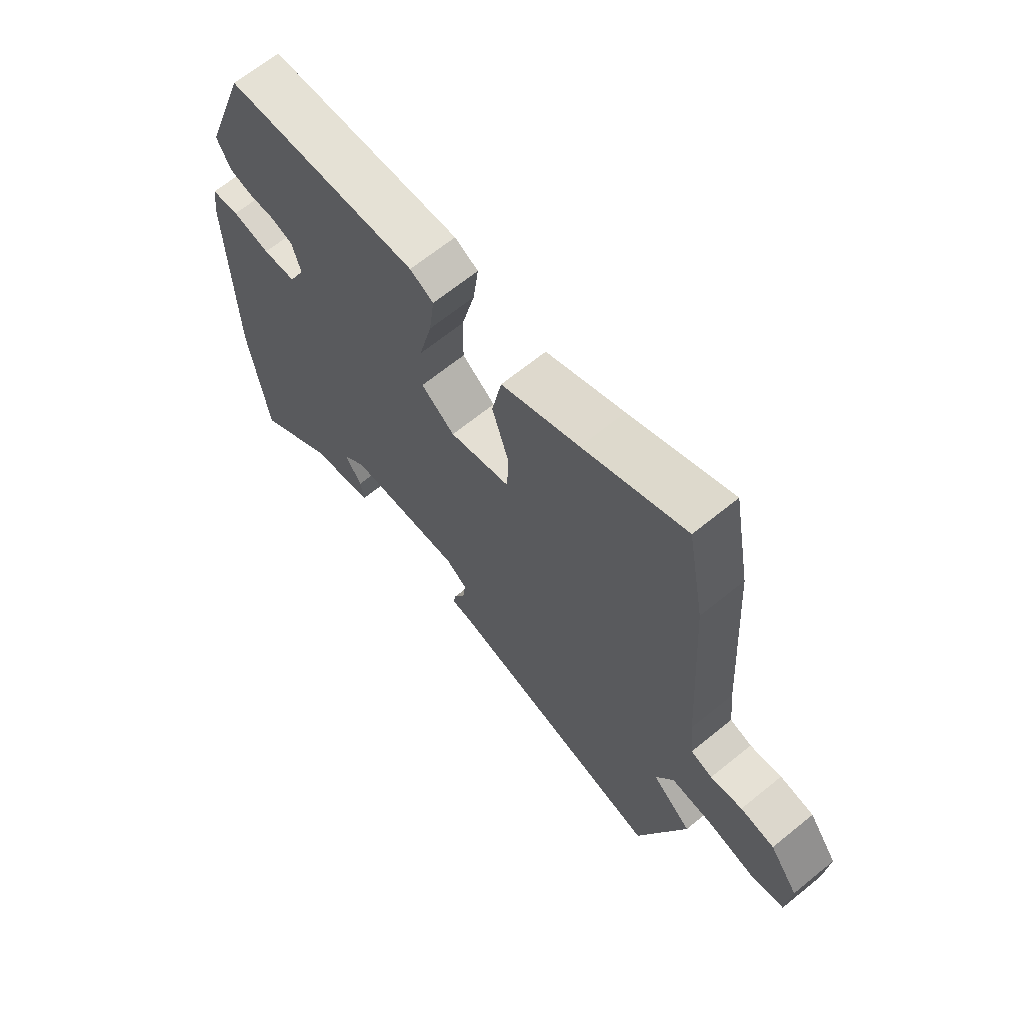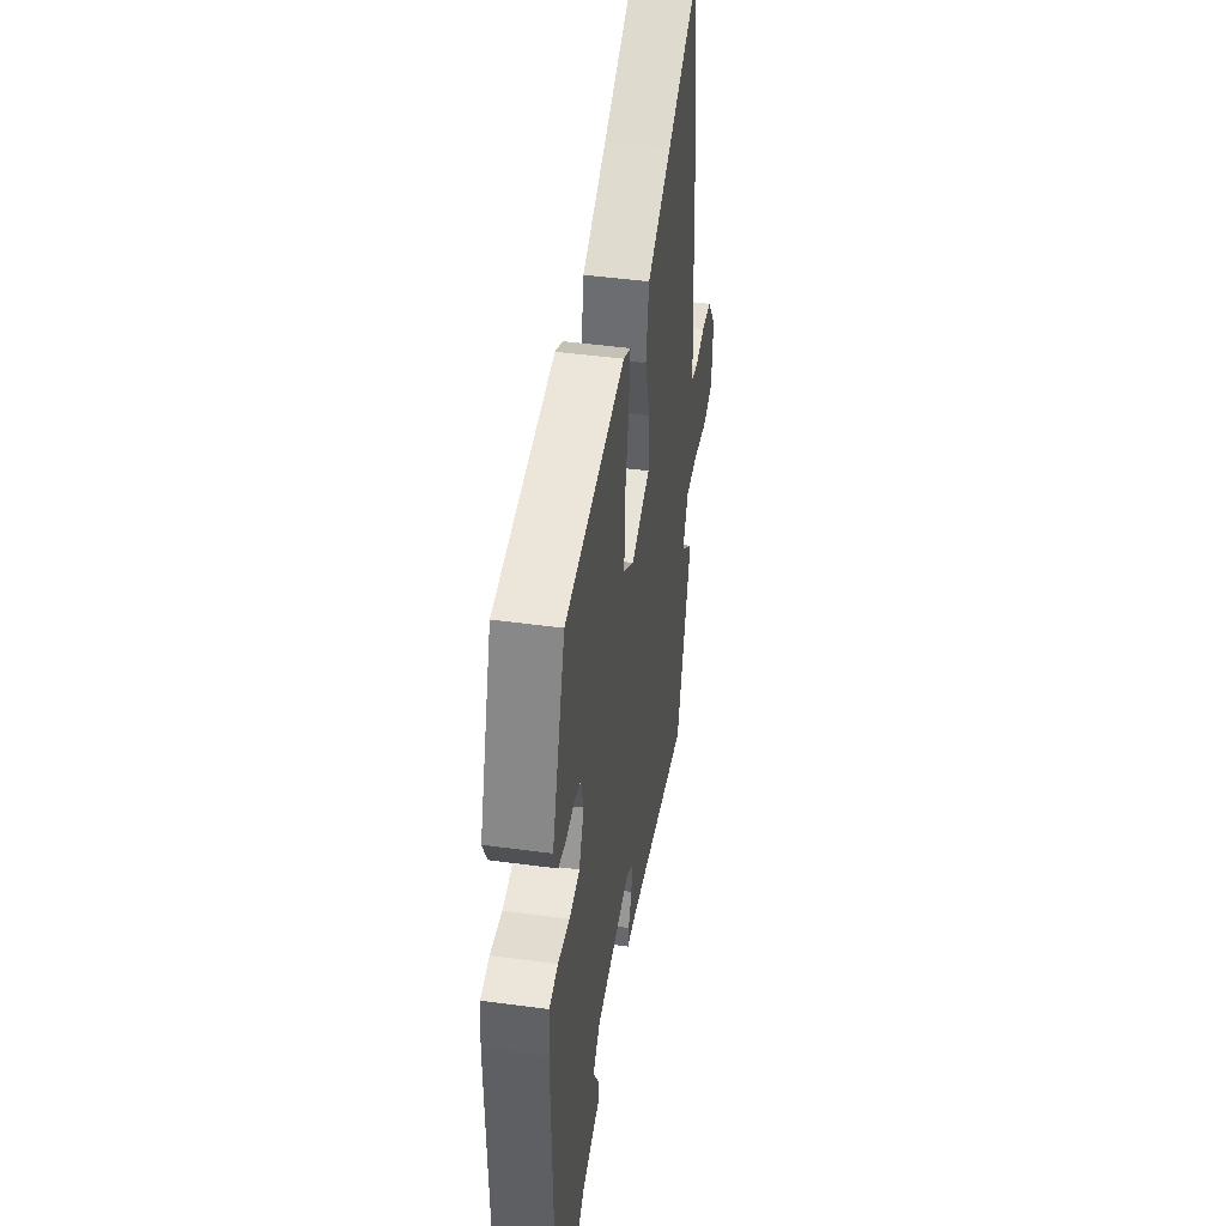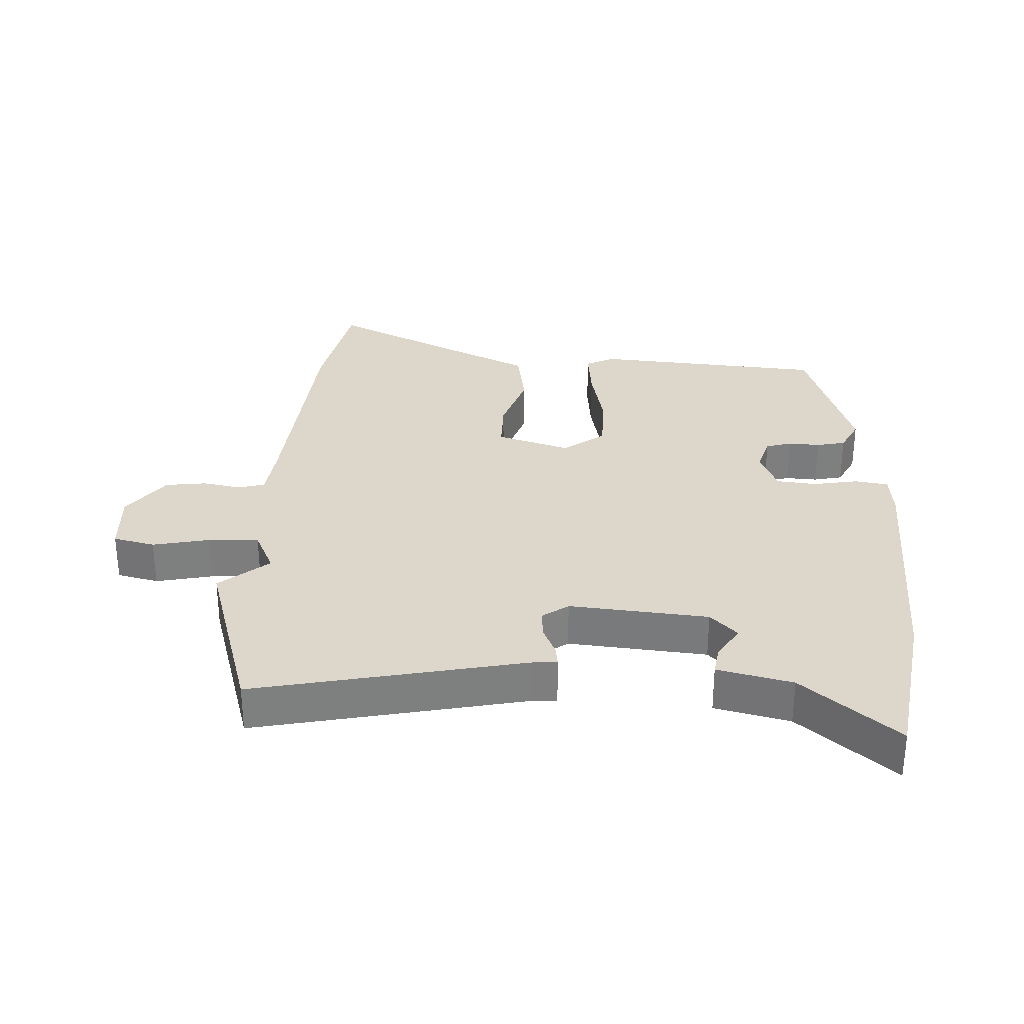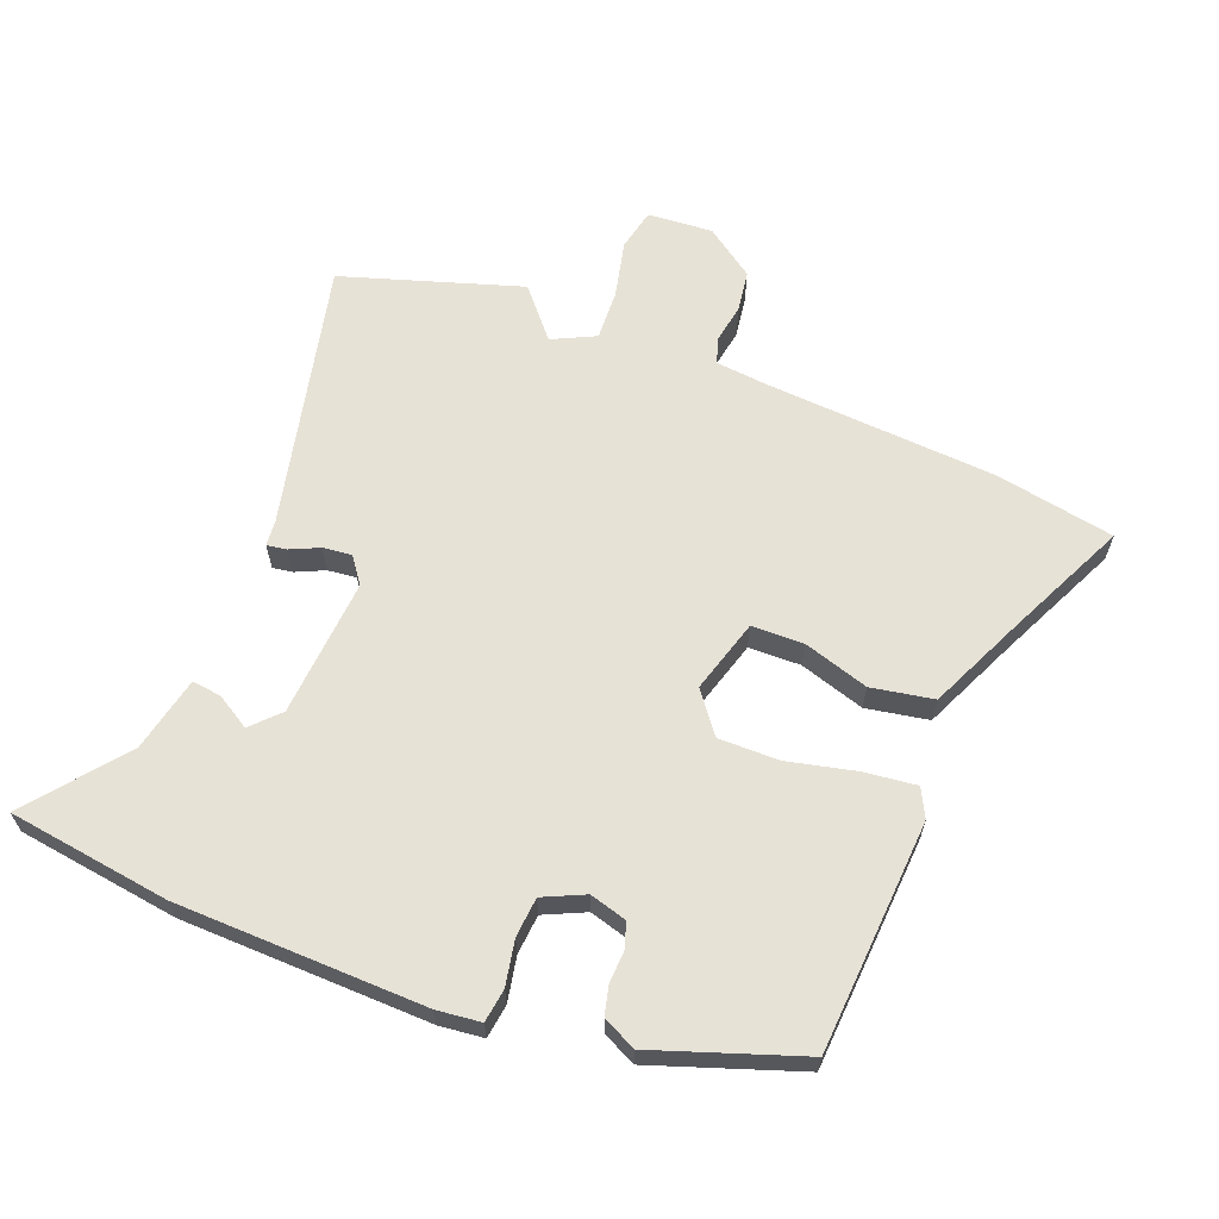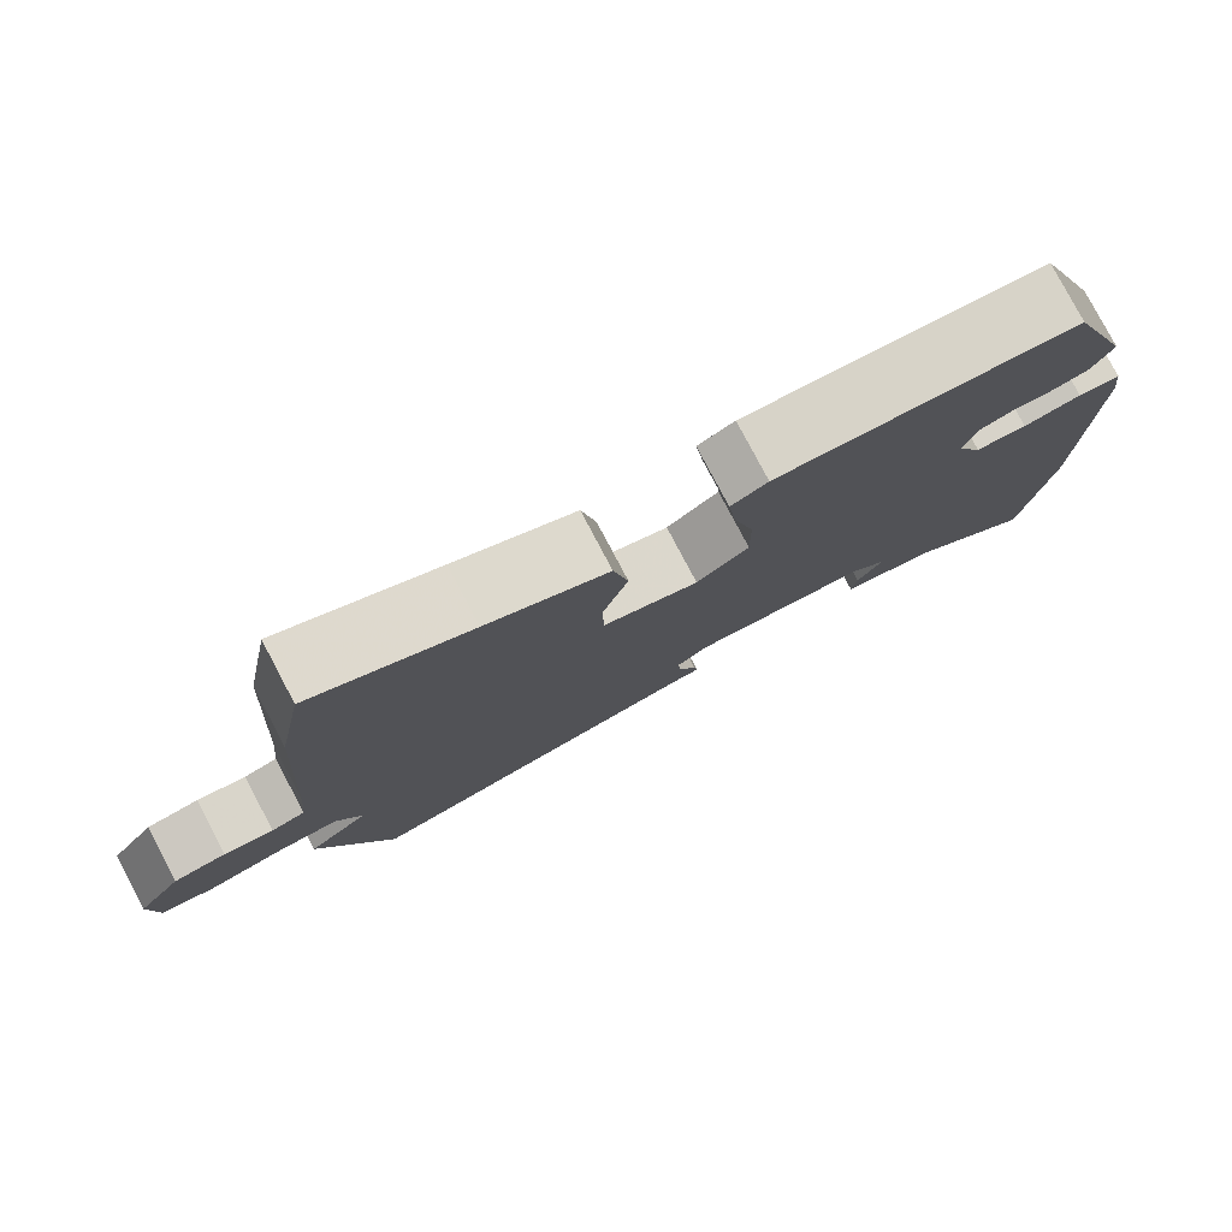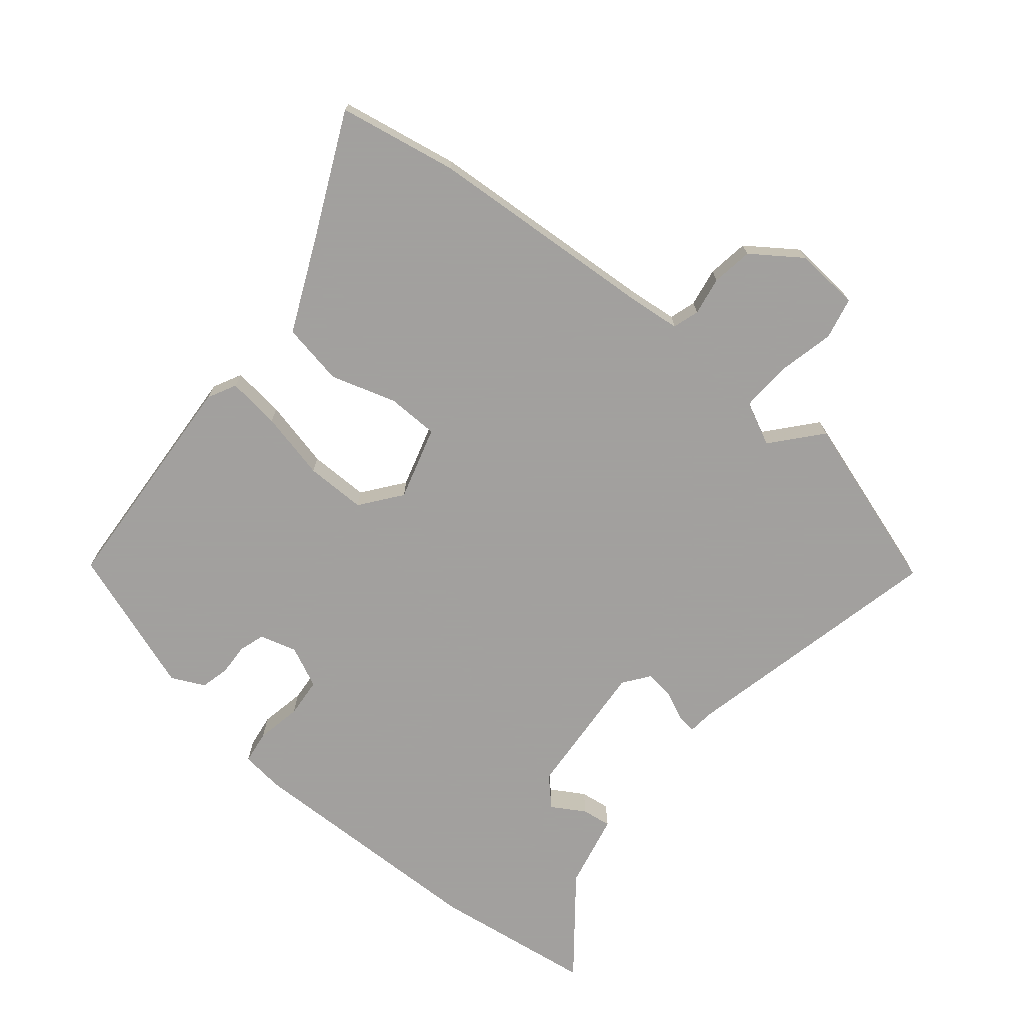
<metadata>
{"format":"obj","ext":"obj","renderer":"f3d","projection":"perspective","resolution":1024,"background":"white","views":[{"elev":66.6,"azim":50.8,"up":"+Z"},{"elev":45.3,"azim":-81.1,"up":"+Z"},{"elev":30.8,"azim":-176.0,"up":"+Y"},{"elev":63.4,"azim":-68.3,"up":"+Y"},{"elev":79.7,"azim":152.1,"up":"+Z"},{"elev":-71.9,"azim":50.8,"up":"+Y"}]}
</metadata>
<code>
v 0.561 0.07 -0.311
v 0.471 0.07 -0.589
v 0.056 0.07 -0.492
v 0.016 0.07 -0.488
v 0.021 0.07 -0.457
v 0.042 0.07 -0.412
v 0.047 0.07 -0.367
v 0.007 0.07 -0.337
v -0.209 0.07 -0.352
v -0.252 0.07 -0.393
v -0.221 0.07 -0.445
v -0.215 0.07 -0.491
v -0.332 0.07 -0.516
v -0.482 0.07 -0.634
v -0.516 0.07 -0.381
v -0.523 0.07 0.007
v -0.515 0.07 0.075
v -0.463 0.07 0.082
v -0.393 0.07 0.068
v -0.331 0.07 0.073
v -0.301 0.07 0.137
v -0.317 0.07 0.195
v -0.357 0.07 0.208
v -0.406 0.07 0.206
v -0.451 0.07 0.217
v -0.476 0.07 0.269
v -0.396 0.07 0.497
v -0.035 0.07 0.518
v 0.009 0.07 0.495
v -0.001 0.07 0.413
v -0.026 0.07 0.307
v -0.027 0.07 0.213
v 0.036 0.07 0.164
v 0.151 0.07 0.197
v 0.153 0.07 0.278
v 0.122 0.07 0.38
v 0.14 0.07 0.477
v 0.286 0.07 0.542
v 0.477 0.07 0.63
v 0.51 0.07 0.444
v 0.532 0.07 0.083
v 0.54 0.07 0.001
v 0.581 0.07 -0.012
v 0.641 0.07 -0.002
v 0.705 0.07 -0.012
v 0.759 0.07 -0.089
v 0.751 0.07 -0.19
v 0.686 0.07 -0.204
v 0.597 0.07 -0.183
v 0.519 0.07 -0.179
v 0.486 0.07 -0.246
v 0.561 0 -0.311
v 0.471 0 -0.589
v 0.056 0 -0.492
v 0.016 0 -0.488
v 0.021 0 -0.457
v 0.042 0 -0.412
v 0.047 0 -0.367
v 0.007 0 -0.337
v -0.209 0 -0.352
v -0.252 0 -0.393
v -0.221 0 -0.445
v -0.215 0 -0.491
v -0.332 0 -0.516
v -0.482 0 -0.634
v -0.516 0 -0.381
v -0.523 0 0.007
v -0.515 0 0.075
v -0.463 0 0.082
v -0.393 0 0.068
v -0.331 0 0.073
v -0.301 0 0.137
v -0.317 0 0.195
v -0.357 0 0.208
v -0.406 0 0.206
v -0.451 0 0.217
v -0.476 0 0.269
v -0.396 0 0.497
v -0.035 0 0.518
v 0.009 0 0.495
v -0.001 0 0.413
v -0.026 0 0.307
v -0.027 0 0.213
v 0.036 0 0.164
v 0.151 0 0.197
v 0.153 0 0.278
v 0.122 0 0.38
v 0.14 0 0.477
v 0.286 0 0.542
v 0.477 0 0.63
v 0.51 0 0.444
v 0.532 0 0.083
v 0.54 0 0.001
v 0.581 0 -0.012
v 0.641 0 -0.002
v 0.705 0 -0.012
v 0.759 0 -0.089
v 0.751 0 -0.19
v 0.686 0 -0.204
v 0.597 0 -0.183
v 0.519 0 -0.179
v 0.486 0 -0.246
f 46 47 48 49
f 46 49 50
f 43 44 45 46
f 42 43 46 50
f 41 42 50 51
f 38 39 40 41
f 35 36 37 38
f 34 35 38 41
f 33 34 41 51
f 28 29 30 31
f 28 31 32
f 27 28 32
f 23 24 25 26
f 22 23 26 27
f 21 22 27 32
f 16 17 18 19
f 16 19 20
f 13 14 15 16
f 13 16 20
f 10 11 12 13
f 10 13 20 21
f 3 4 5 6
f 3 6 7
f 51 1 2 3
f 51 3 7
f 33 51 7 8
f 32 33 8 9
f 9 10 21 32
f 100 99 98 97
f 101 100 97
f 97 96 95 94
f 101 97 94 93
f 102 101 93 92
f 92 91 90 89
f 89 88 87 86
f 92 89 86 85
f 102 92 85 84
f 82 81 80 79
f 83 82 79
f 83 79 78
f 77 76 75 74
f 78 77 74 73
f 83 78 73 72
f 70 69 68 67
f 71 70 67
f 67 66 65 64
f 71 67 64
f 64 63 62 61
f 72 71 64 61
f 57 56 55 54
f 58 57 54
f 54 53 52 102
f 58 54 102
f 59 58 102 84
f 60 59 84 83
f 83 72 61 60
f 1 52 53 2
f 2 53 54 3
f 3 54 55 4
f 4 55 56 5
f 5 56 57 6
f 6 57 58 7
f 7 58 59 8
f 8 59 60 9
f 9 60 61 10
f 10 61 62 11
f 11 62 63 12
f 12 63 64 13
f 13 64 65 14
f 14 65 66 15
f 15 66 67 16
f 16 67 68 17
f 17 68 69 18
f 18 69 70 19
f 19 70 71 20
f 20 71 72 21
f 21 72 73 22
f 22 73 74 23
f 23 74 75 24
f 24 75 76 25
f 25 76 77 26
f 26 77 78 27
f 27 78 79 28
f 28 79 80 29
f 29 80 81 30
f 30 81 82 31
f 31 82 83 32
f 32 83 84 33
f 33 84 85 34
f 34 85 86 35
f 35 86 87 36
f 36 87 88 37
f 37 88 89 38
f 38 89 90 39
f 39 90 91 40
f 40 91 92 41
f 41 92 93 42
f 42 93 94 43
f 43 94 95 44
f 44 95 96 45
f 45 96 97 46
f 46 97 98 47
f 47 98 99 48
f 48 99 100 49
f 49 100 101 50
f 50 101 102 51
f 51 102 52 1

</code>
